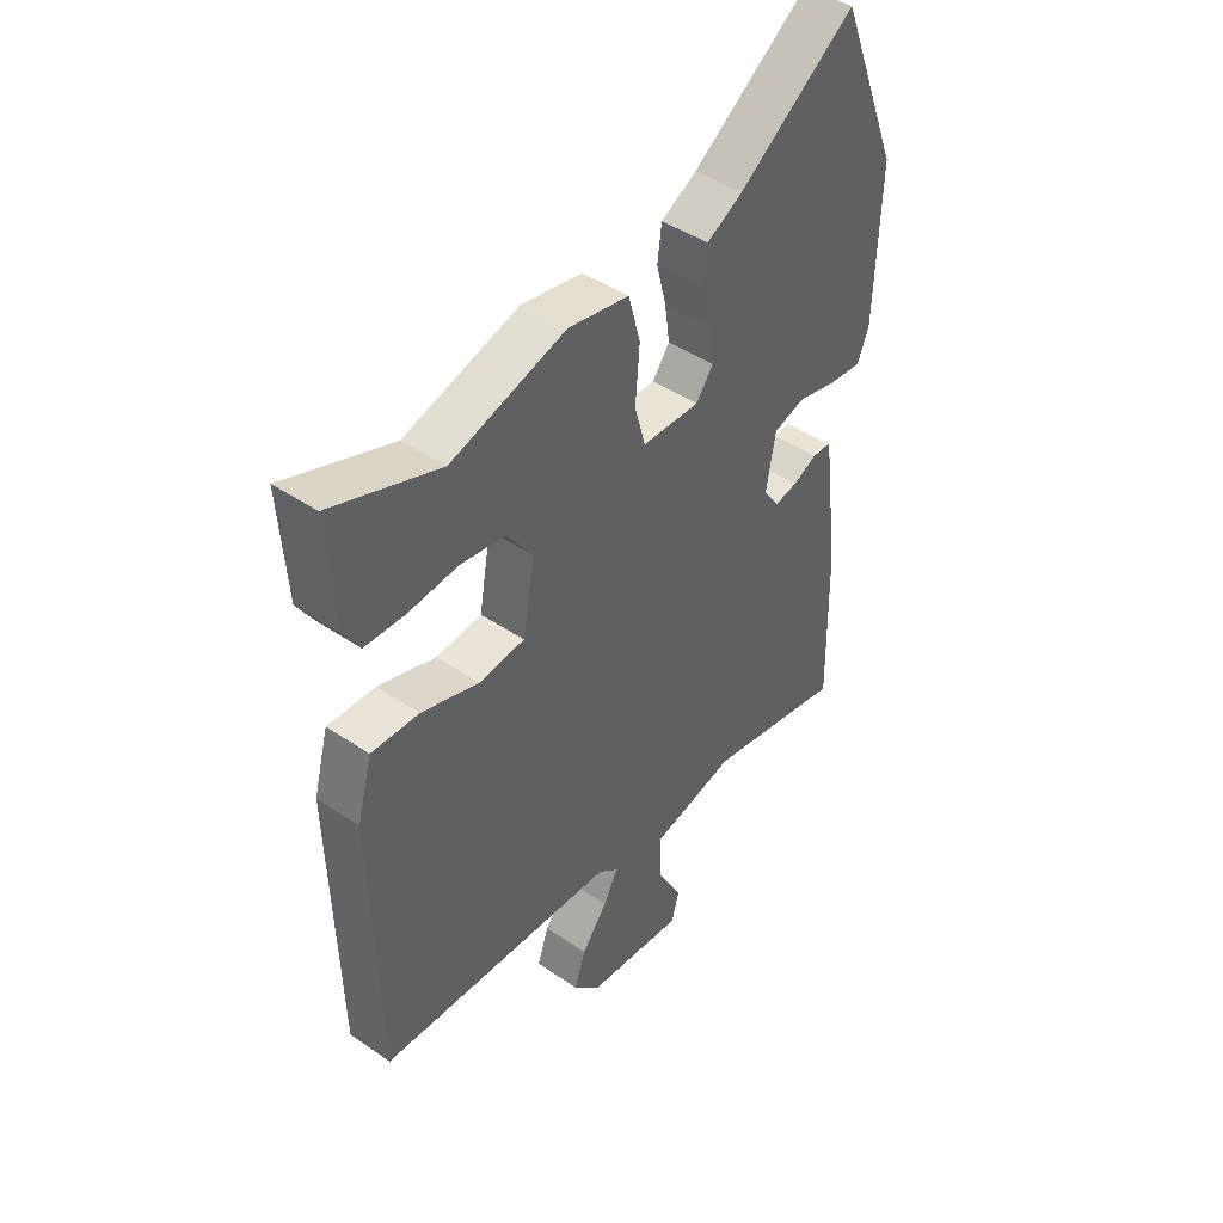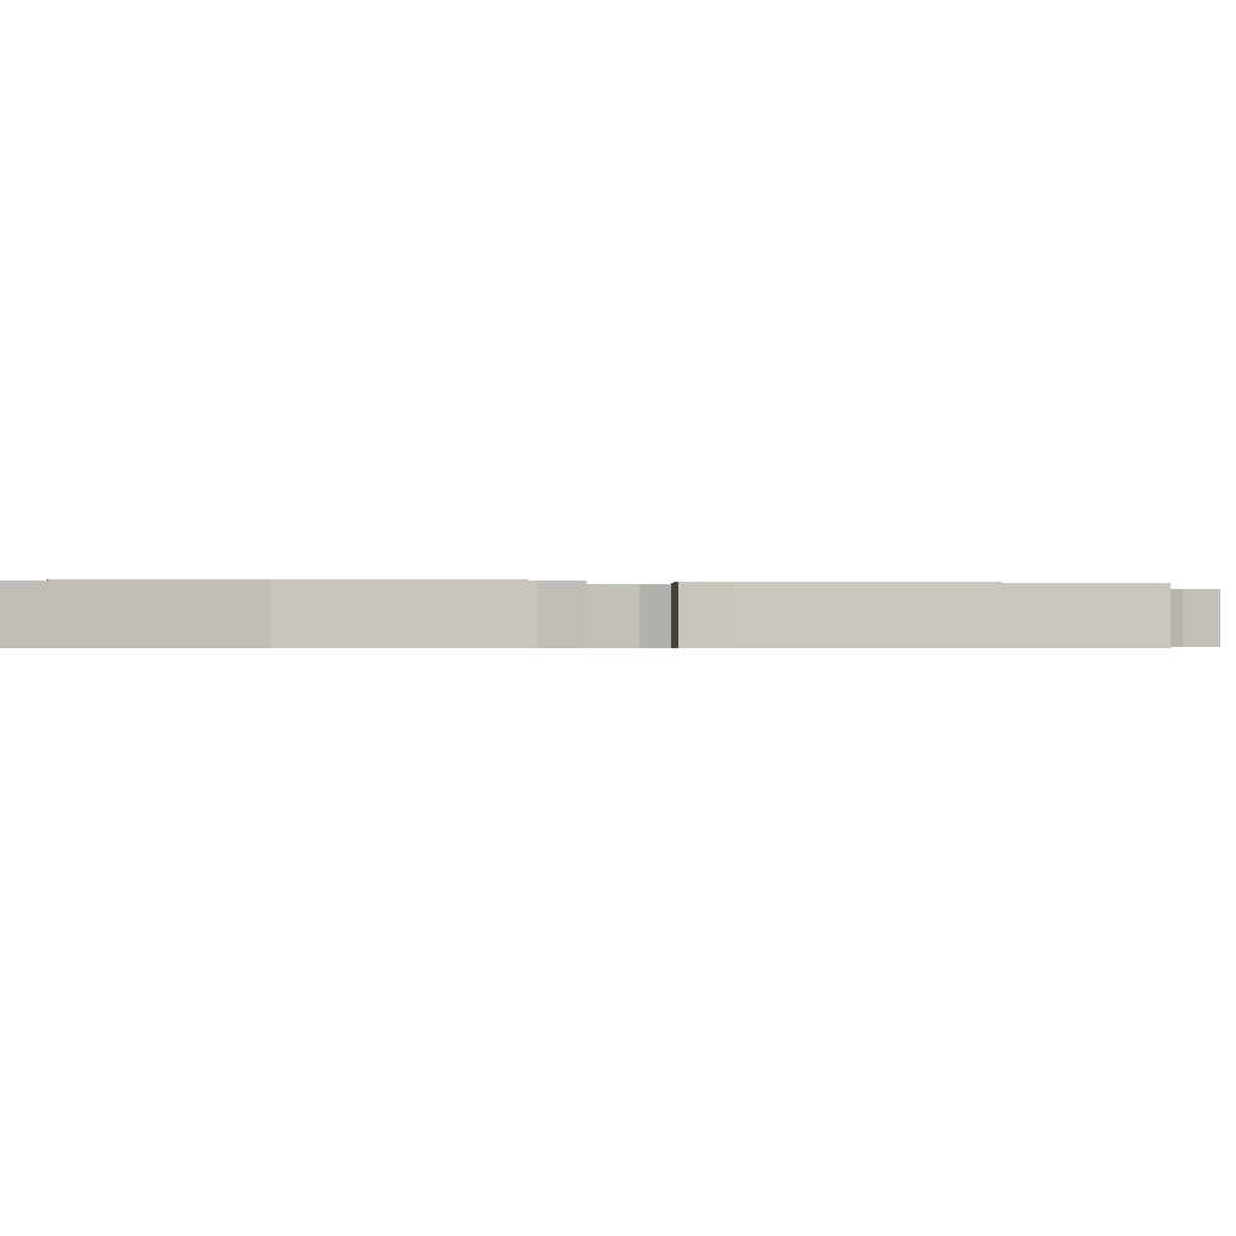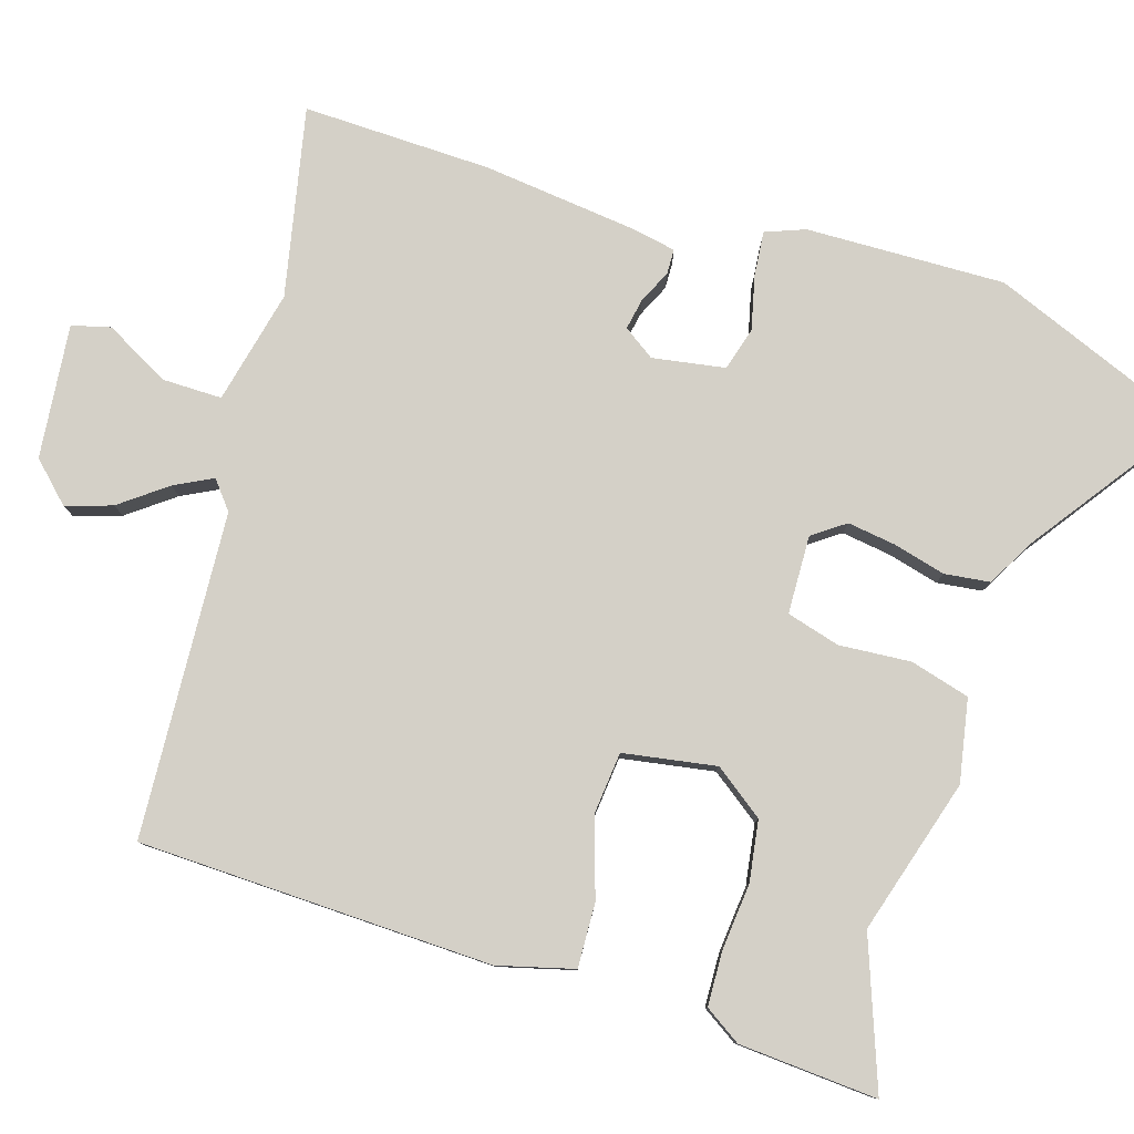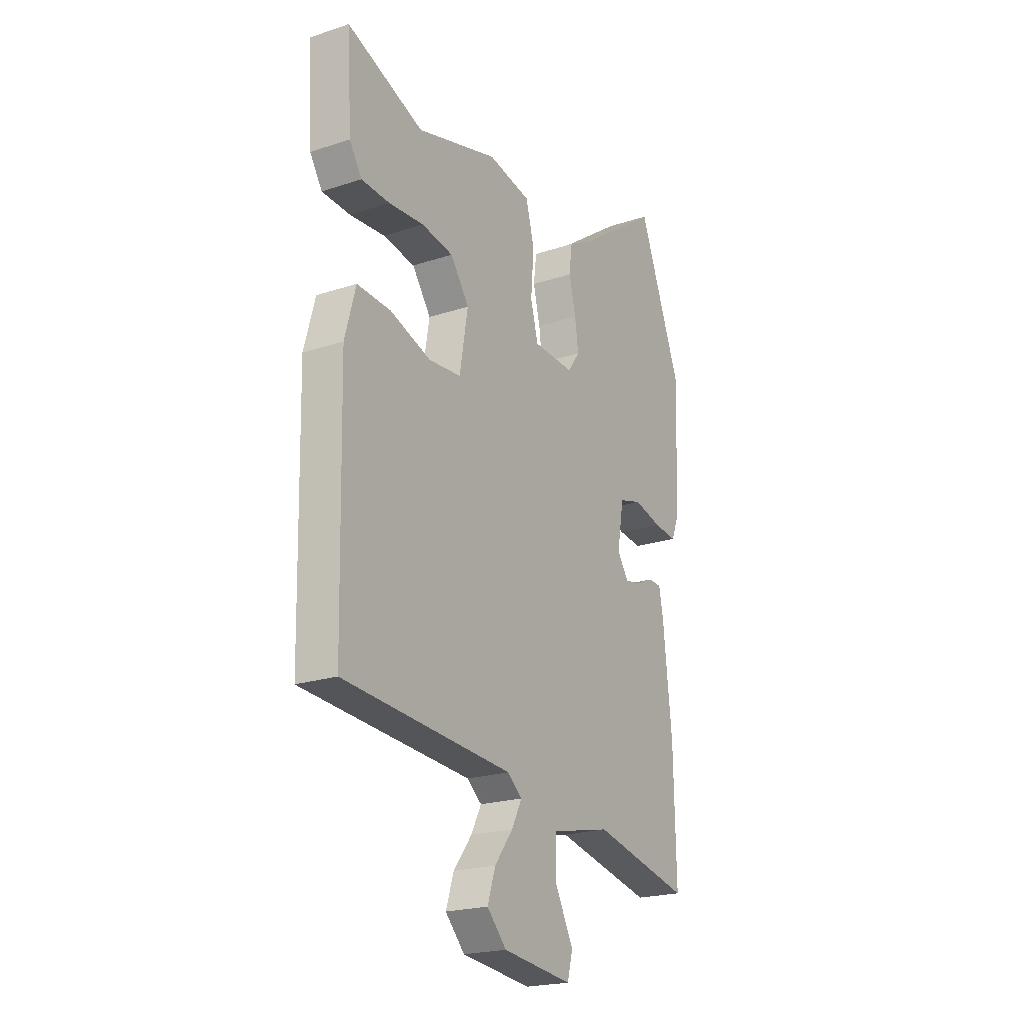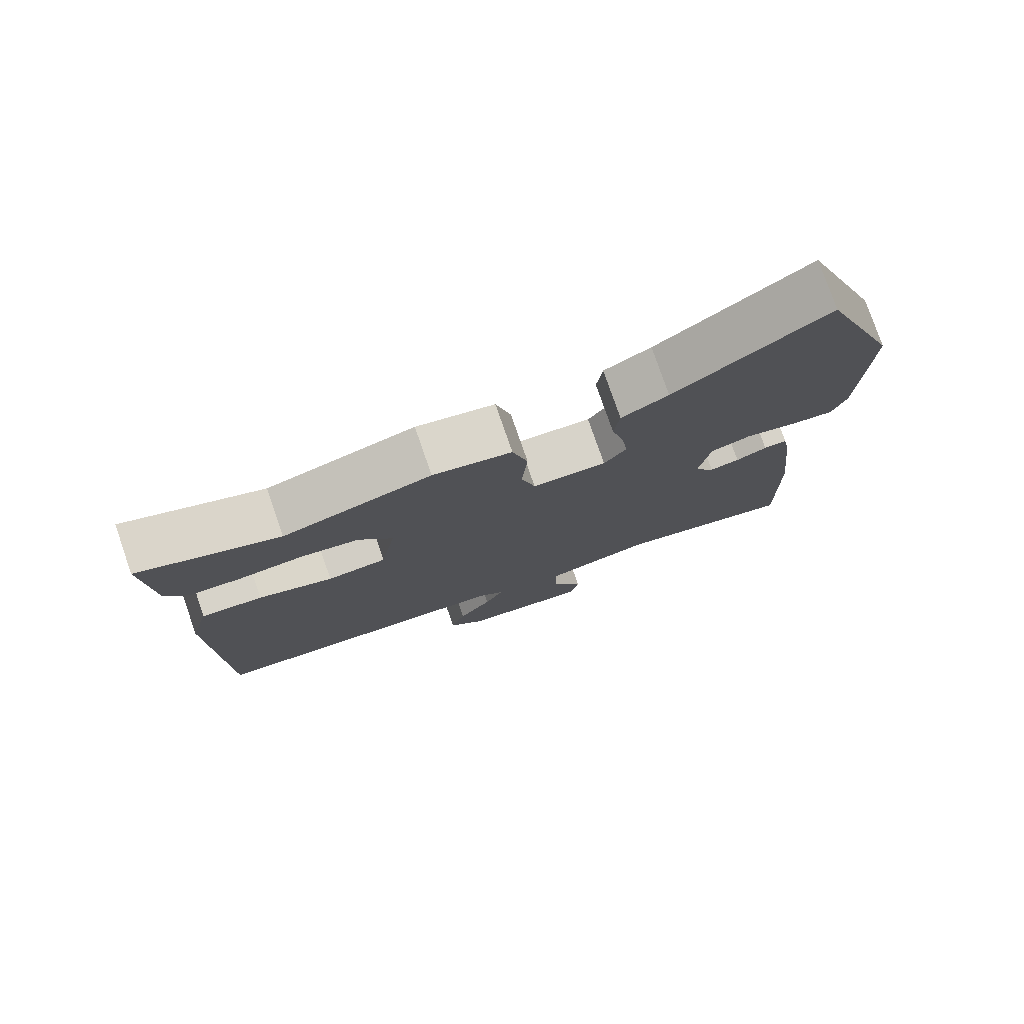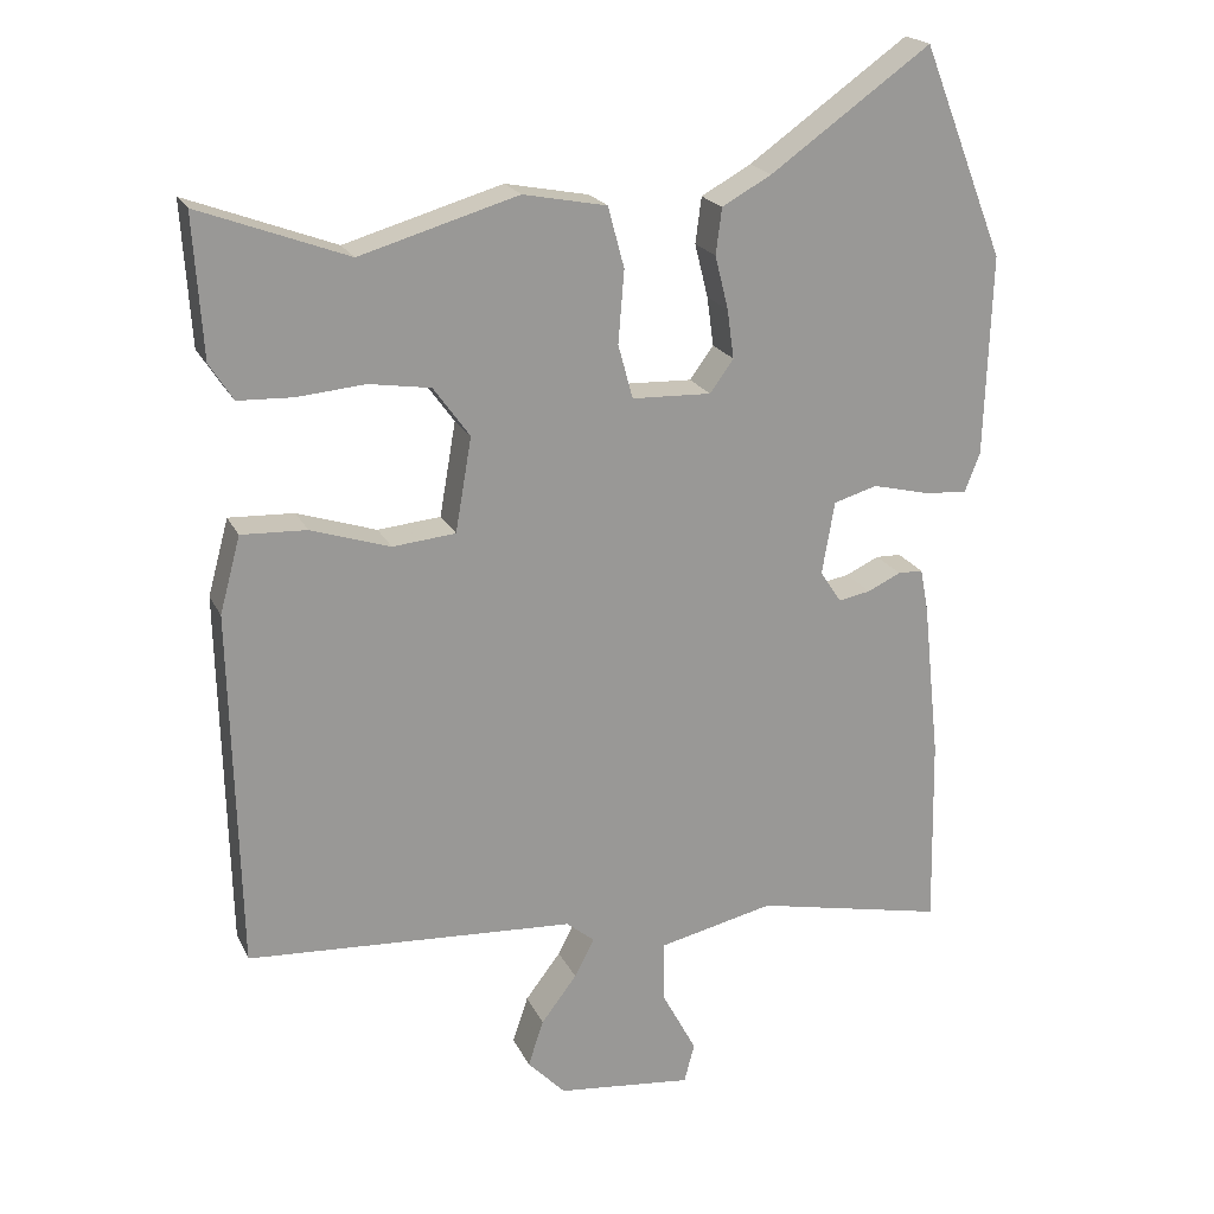
<metadata>
{"format":"obj","ext":"obj","renderer":"f3d","projection":"perspective","resolution":1024,"background":"white","views":[{"elev":44.6,"azim":-51.5,"up":"+Z"},{"elev":-0.4,"azim":80.8,"up":"+Y"},{"elev":80.0,"azim":-72.4,"up":"+Y"},{"elev":-21.6,"azim":-59.7,"up":"+Z"},{"elev":77.8,"azim":-19.1,"up":"+Z"},{"elev":20.7,"azim":-19.9,"up":"+Z"}]}
</metadata>
<code>
v -0.499 0.07 -0.492
v -0.51 0.07 -0.007
v -0.482 0.07 0.096
v -0.394 0.07 0.092
v -0.287 0.07 0.057
v -0.202 0.07 0.065
v -0.18 0.07 0.192
v -0.229 0.07 0.26
v -0.312 0.07 0.273
v -0.404 0.07 0.265
v -0.478 0.07 0.268
v -0.51 0.07 0.318
v -0.522 0.07 0.508
v -0.322 0.07 0.433
v -0.109 0.07 0.495
v 0.004 0.07 0.473
v 0.026 0.07 0.391
v 0.018 0.07 0.293
v 0.038 0.07 0.22
v 0.145 0.07 0.216
v 0.177 0.07 0.26
v 0.168 0.07 0.326
v 0.15 0.07 0.398
v 0.158 0.07 0.46
v 0.225 0.07 0.497
v 0.441 0.07 0.65
v 0.553 0.07 0.365
v 0.544 0.07 0.093
v 0.523 0.07 0.039
v 0.462 0.07 0.045
v 0.388 0.07 0.063
v 0.329 0.07 0.046
v 0.312 0.07 -0.053
v 0.341 0.07 -0.096
v 0.384 0.07 -0.088
v 0.429 0.07 -0.067
v 0.463 0.07 -0.068
v 0.474 0.07 -0.126
v 0.497 0.07 -0.34
v 0.502 0.07 -0.599
v 0.244 0.07 -0.544
v 0.088 0.07 -0.579
v 0.088 0.07 -0.661
v 0.135 0.07 -0.749
v 0.121 0.07 -0.802
v -0.062 0.07 -0.782
v -0.113 0.07 -0.729
v -0.092 0.07 -0.666
v -0.044 0.07 -0.603
v -0.017 0.07 -0.551
v -0.055 0.07 -0.52
v -0.499 0 -0.492
v -0.51 0 -0.007
v -0.482 0 0.096
v -0.394 0 0.092
v -0.287 0 0.057
v -0.202 0 0.065
v -0.18 0 0.192
v -0.229 0 0.26
v -0.312 0 0.273
v -0.404 0 0.265
v -0.478 0 0.268
v -0.51 0 0.318
v -0.522 0 0.508
v -0.322 0 0.433
v -0.109 0 0.495
v 0.004 0 0.473
v 0.026 0 0.391
v 0.018 0 0.293
v 0.038 0 0.22
v 0.145 0 0.216
v 0.177 0 0.26
v 0.168 0 0.326
v 0.15 0 0.398
v 0.158 0 0.46
v 0.225 0 0.497
v 0.441 0 0.65
v 0.553 0 0.365
v 0.544 0 0.093
v 0.523 0 0.039
v 0.462 0 0.045
v 0.388 0 0.063
v 0.329 0 0.046
v 0.312 0 -0.053
v 0.341 0 -0.096
v 0.384 0 -0.088
v 0.429 0 -0.067
v 0.463 0 -0.068
v 0.474 0 -0.126
v 0.497 0 -0.34
v 0.502 0 -0.599
v 0.244 0 -0.544
v 0.088 0 -0.579
v 0.088 0 -0.661
v 0.135 0 -0.749
v 0.121 0 -0.802
v -0.062 0 -0.782
v -0.113 0 -0.729
v -0.092 0 -0.666
v -0.044 0 -0.603
v -0.017 0 -0.551
v -0.055 0 -0.52
f 46 47 48 49
f 46 49 50
f 43 44 45 46
f 42 43 46 50
f 41 42 50 51
f 39 40 41
f 38 39 41 51
f 35 36 37 38
f 34 35 38 51
f 28 29 30 31
f 26 27 28 31
f 25 26 31 32
f 22 23 24 25
f 21 22 25 32
f 20 21 32 33
f 15 16 17 18
f 14 15 18 19
f 13 14 19
f 12 13 19
f 9 10 11 12
f 8 9 12 19
f 7 8 19
f 6 7 19 20
f 2 3 4 5
f 2 5 6
f 1 2 6
f 33 34 51 1
f 1 6 20 33
f 100 99 98 97
f 101 100 97
f 97 96 95 94
f 101 97 94 93
f 102 101 93 92
f 92 91 90
f 102 92 90 89
f 89 88 87 86
f 102 89 86 85
f 82 81 80 79
f 82 79 78 77
f 83 82 77 76
f 76 75 74 73
f 83 76 73 72
f 84 83 72 71
f 69 68 67 66
f 70 69 66 65
f 70 65 64
f 70 64 63
f 63 62 61 60
f 70 63 60 59
f 70 59 58
f 71 70 58 57
f 56 55 54 53
f 57 56 53
f 57 53 52
f 52 102 85 84
f 84 71 57 52
f 1 52 53 2
f 2 53 54 3
f 3 54 55 4
f 4 55 56 5
f 5 56 57 6
f 6 57 58 7
f 7 58 59 8
f 8 59 60 9
f 9 60 61 10
f 10 61 62 11
f 11 62 63 12
f 12 63 64 13
f 13 64 65 14
f 14 65 66 15
f 15 66 67 16
f 16 67 68 17
f 17 68 69 18
f 18 69 70 19
f 19 70 71 20
f 20 71 72 21
f 21 72 73 22
f 22 73 74 23
f 23 74 75 24
f 24 75 76 25
f 25 76 77 26
f 26 77 78 27
f 27 78 79 28
f 28 79 80 29
f 29 80 81 30
f 30 81 82 31
f 31 82 83 32
f 32 83 84 33
f 33 84 85 34
f 34 85 86 35
f 35 86 87 36
f 36 87 88 37
f 37 88 89 38
f 38 89 90 39
f 39 90 91 40
f 40 91 92 41
f 41 92 93 42
f 42 93 94 43
f 43 94 95 44
f 44 95 96 45
f 45 96 97 46
f 46 97 98 47
f 47 98 99 48
f 48 99 100 49
f 49 100 101 50
f 50 101 102 51
f 51 102 52 1

</code>
